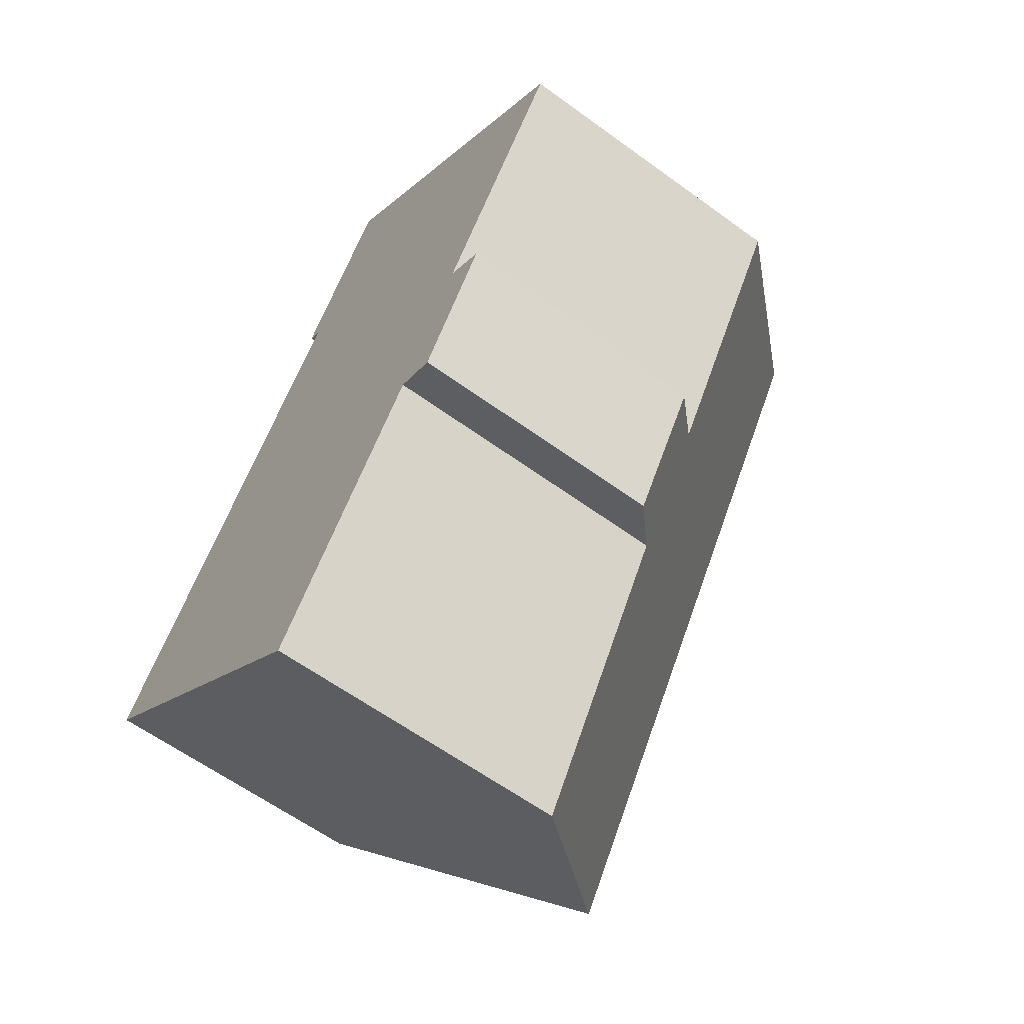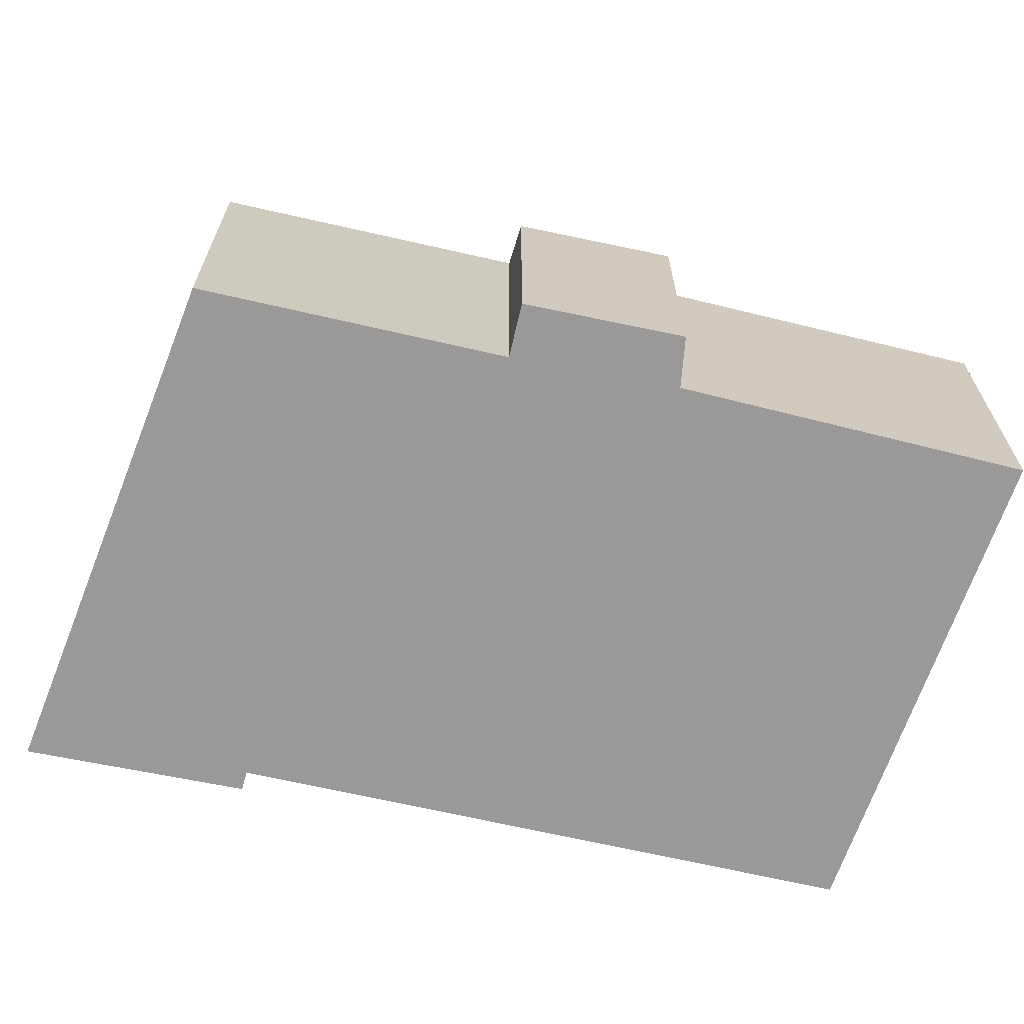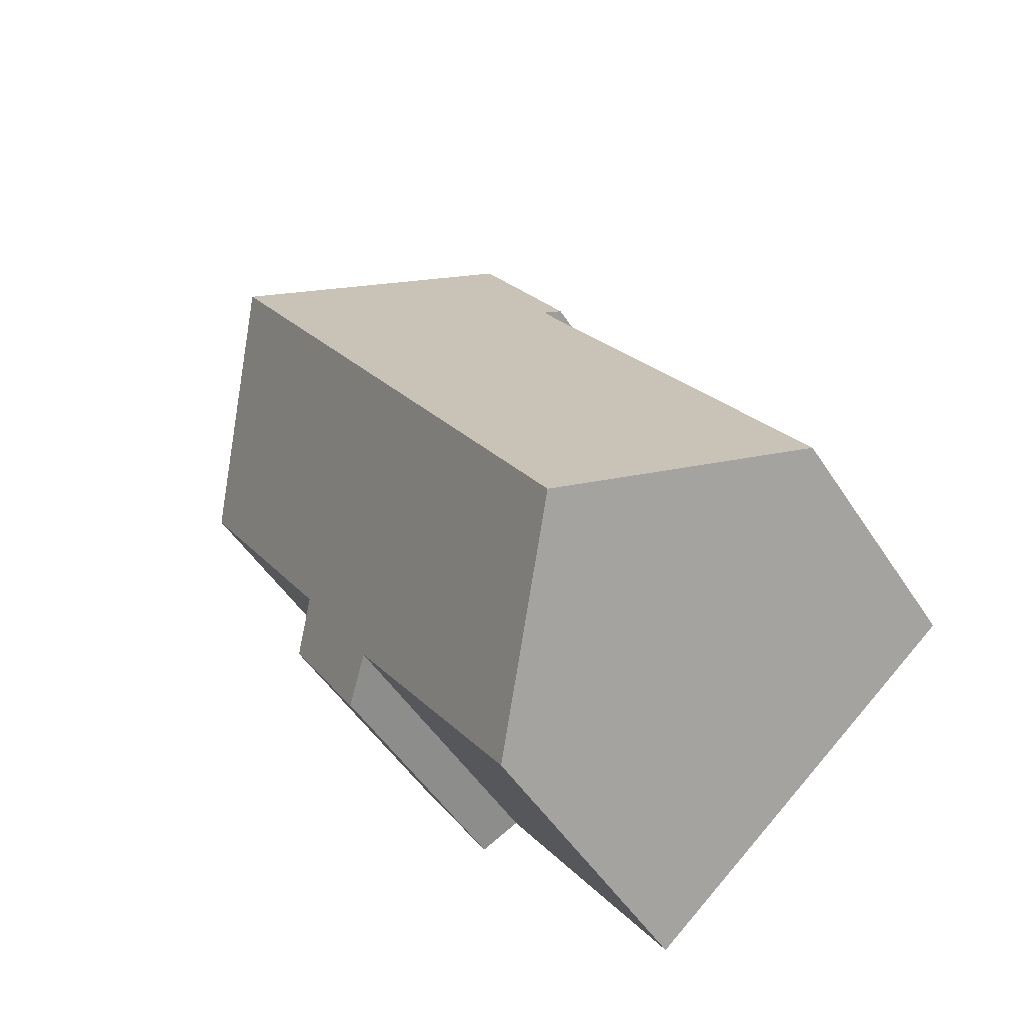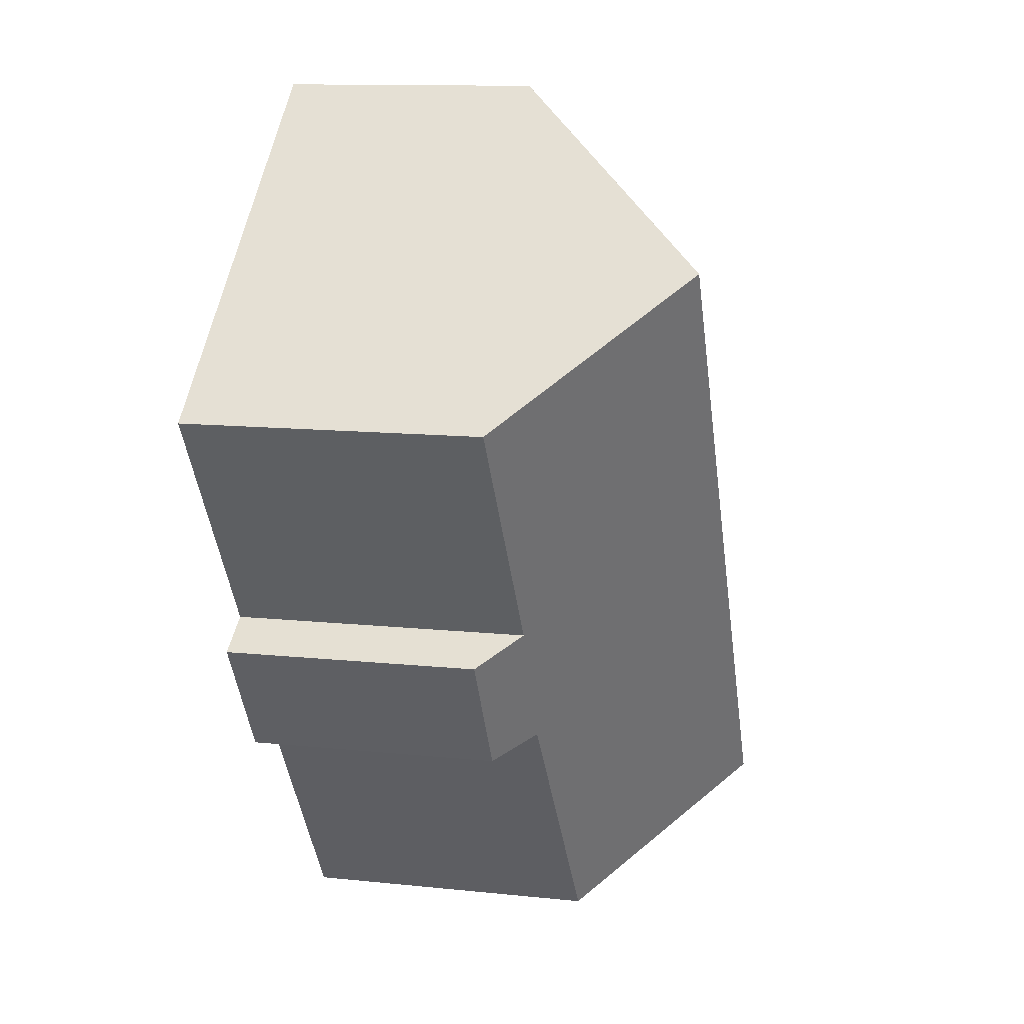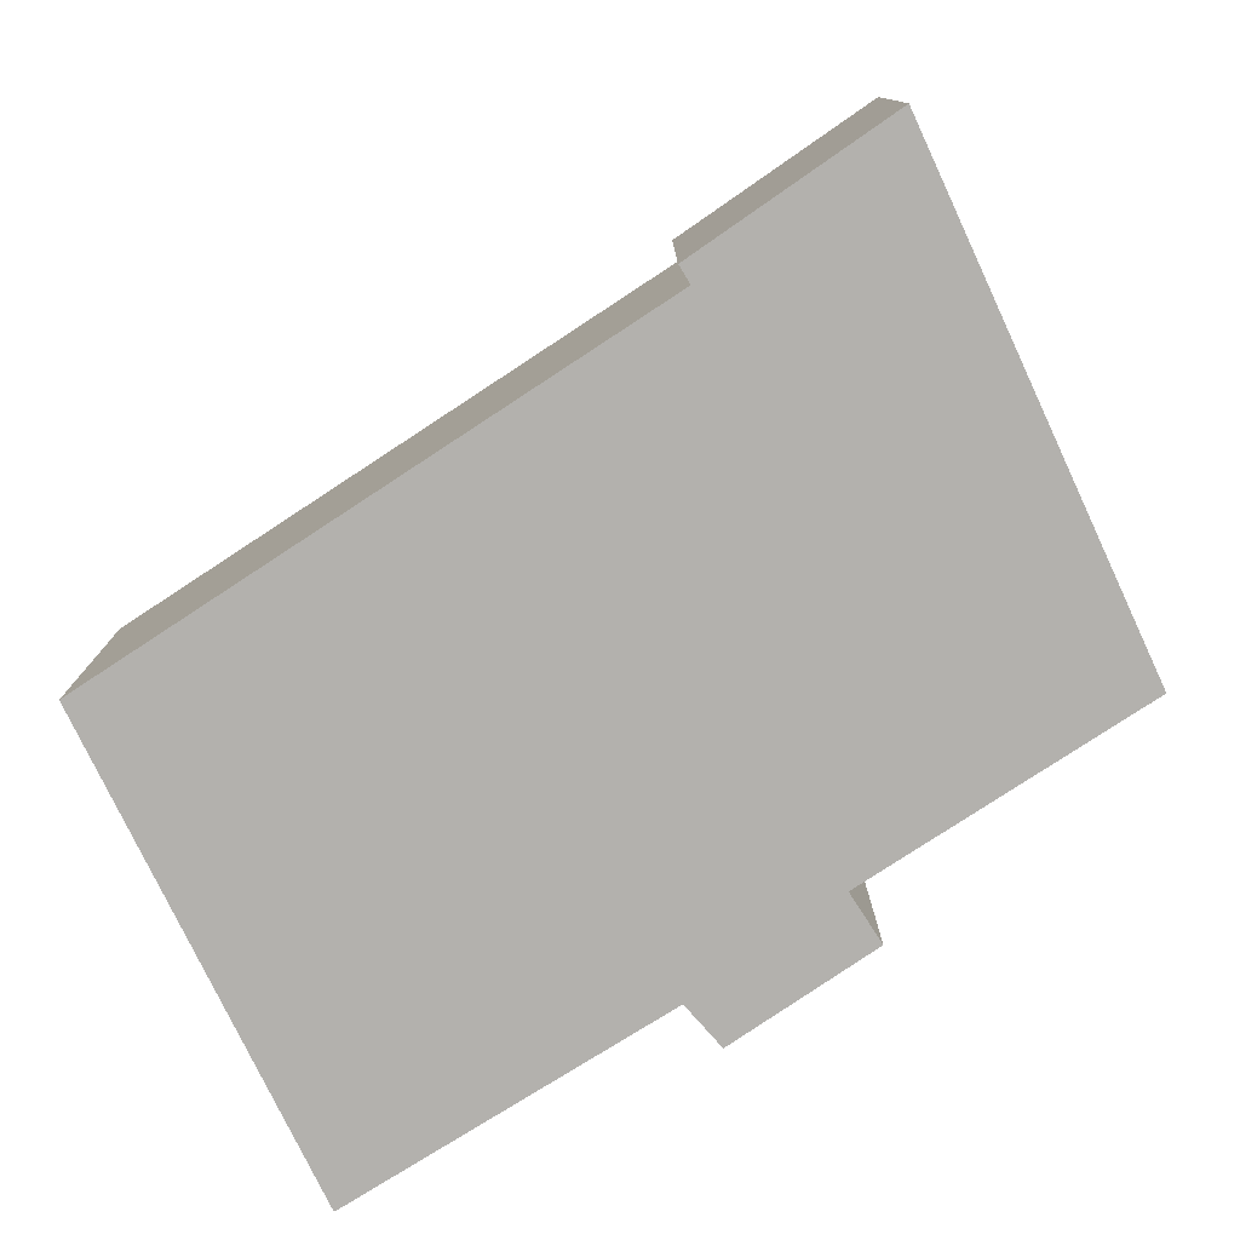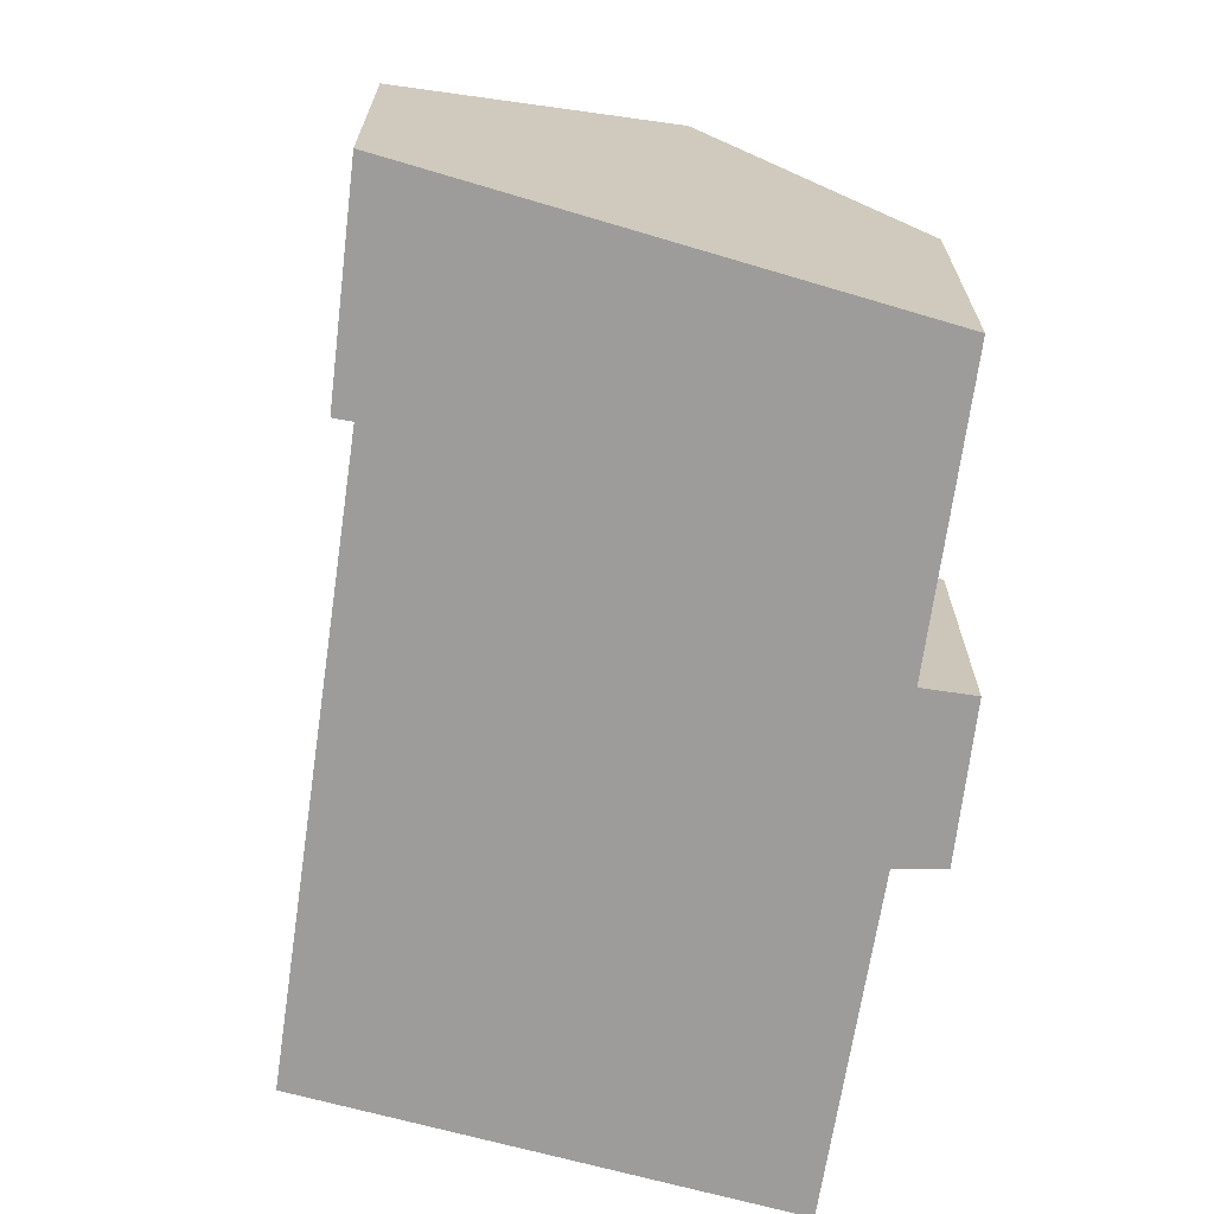
<metadata>
{"format":"obj","ext":"obj","renderer":"f3d","projection":"perspective","resolution":1024,"background":"white","views":[{"elev":-60.8,"azim":53.3,"up":"+Z"},{"elev":-69.1,"azim":110.2,"up":"+Y"},{"elev":-50.7,"azim":-148.1,"up":"+Z"},{"elev":12.3,"azim":103.9,"up":"+Z"},{"elev":-79.3,"azim":-23.8,"up":"+Y"},{"elev":-70.2,"azim":24.9,"up":"+Y"}]}
</metadata>
<code>
v  5.096 13.19 -4.286
v  14.2 8.329 -0.772
v  9.357 8.555 -7.87
v  16.14 13.19 13.04
v  15.36 7.27 -1.308
v  15.63 7.273 -0.877
v  16.33 8.436 2.803
v  20.5 8.368 9.191
v  17.46 7.297 2.055
v  10.77 7.24 17.79
v  8.308 7.736 12.84
v  7.911 7.328 13.12
v  11.03 7.525 17.57
v  0.036 7.648 0.056
v  2.047 9.873 -1.722
v  0 7.648 4.683e-16
v  9.357 4.819e-16 -7.87
v  5.096 2.624e-16 -4.286
v  0 0 0
v  2.047 1.054e-16 -1.722
v  8.308 -7.859e-16 12.84
v  7.911 -8.031e-16 13.12
v  14.2 4.727e-17 -0.772
v  15.36 8.009e-17 -1.308
v  0.036 -3.429e-18 0.056
v  10.77 -1.09e-15 17.79
v  11.03 -1.076e-15 17.57
v  16.14 -7.986e-16 13.04
v  20.5 -5.628e-16 9.191
v  16.33 -1.716e-16 2.803
v  17.46 -1.258e-16 2.055
v  15.63 5.37e-17 -0.877
g defaultobject
f 1 2 3
f 2 1 4
f 2 4 5
f 5 4 6
f 6 4 7
f 7 4 8
f 9 6 7
f 10 11 12
f 11 10 1
f 1 10 4
f 4 10 13
f 14 15 16
f 15 14 11
f 15 11 1
f 17 1 3
f 1 17 15
f 15 17 18
f 15 18 16
f 16 18 19
f 19 18 20
f 21 12 11
f 12 21 22
f 5 23 2
f 23 5 24
f 19 14 16
f 14 19 11
f 11 19 21
f 21 19 25
f 22 10 12
f 10 22 26
f 26 13 10
f 13 26 4
f 4 26 8
f 8 26 27
f 8 27 28
f 8 28 29
f 30 9 7
f 9 30 31
f 8 30 7
f 30 8 29
f 31 6 9
f 6 31 5
f 5 31 24
f 24 31 32
f 2 17 3
f 17 2 23
f 32 23 24
f 23 32 31
f 23 18 17
f 18 23 31
f 18 31 30
f 18 30 29
f 18 29 20
f 20 29 28
f 20 28 19
f 19 28 21
f 21 28 27
f 19 21 25
f 21 27 22
f 22 27 26

</code>
